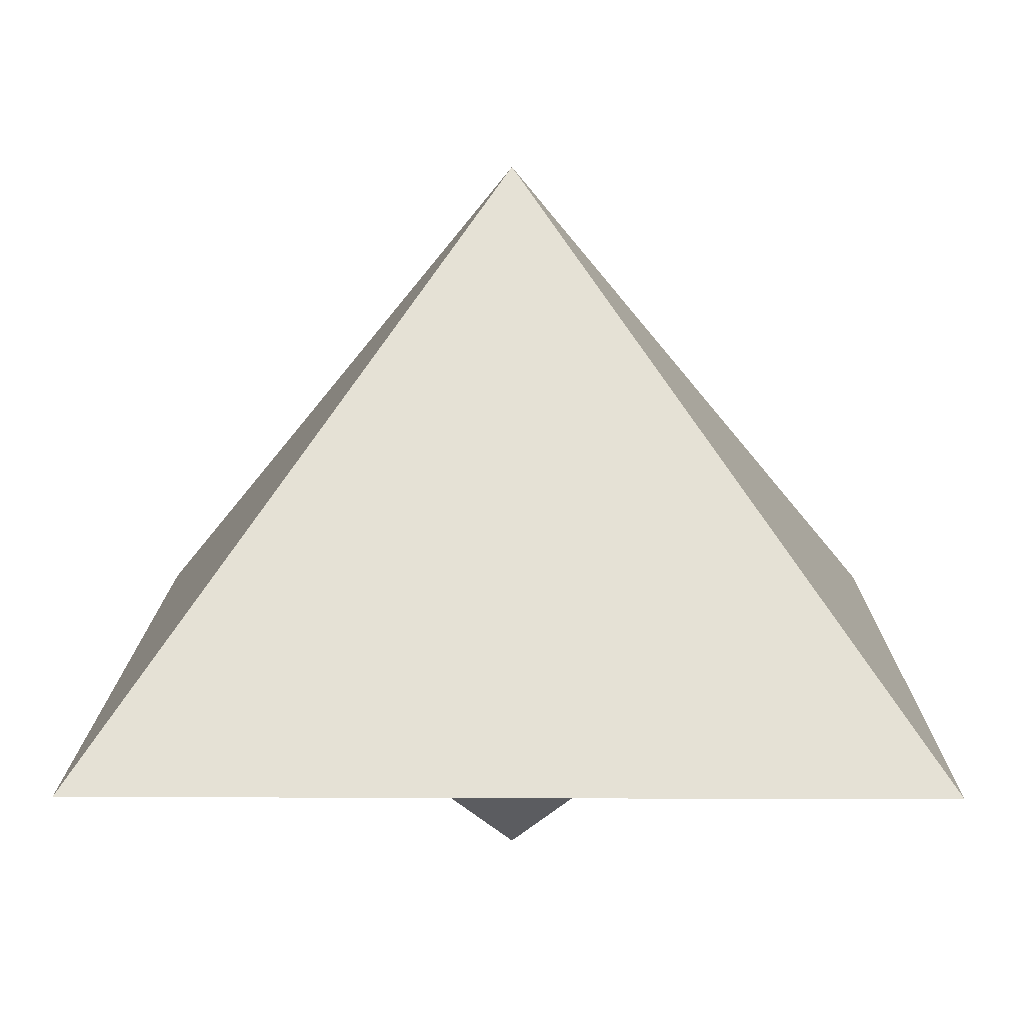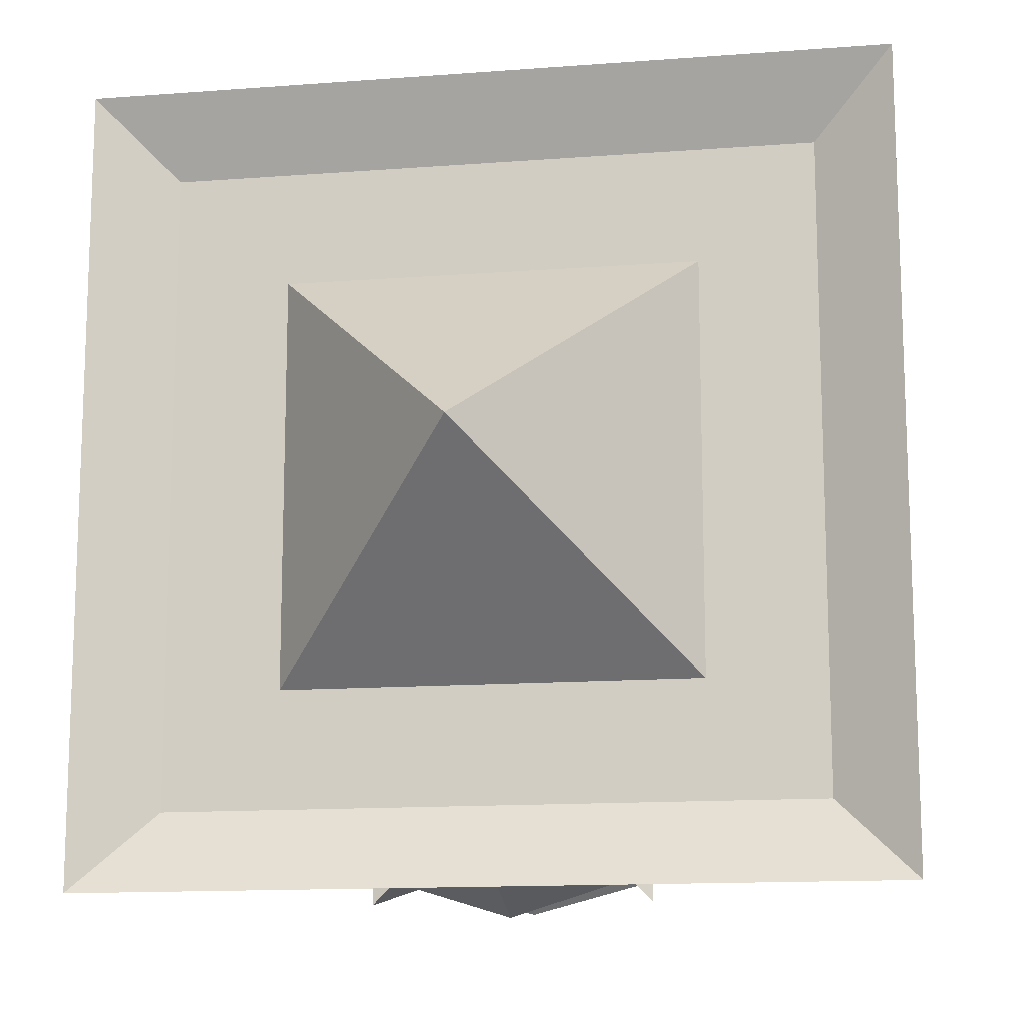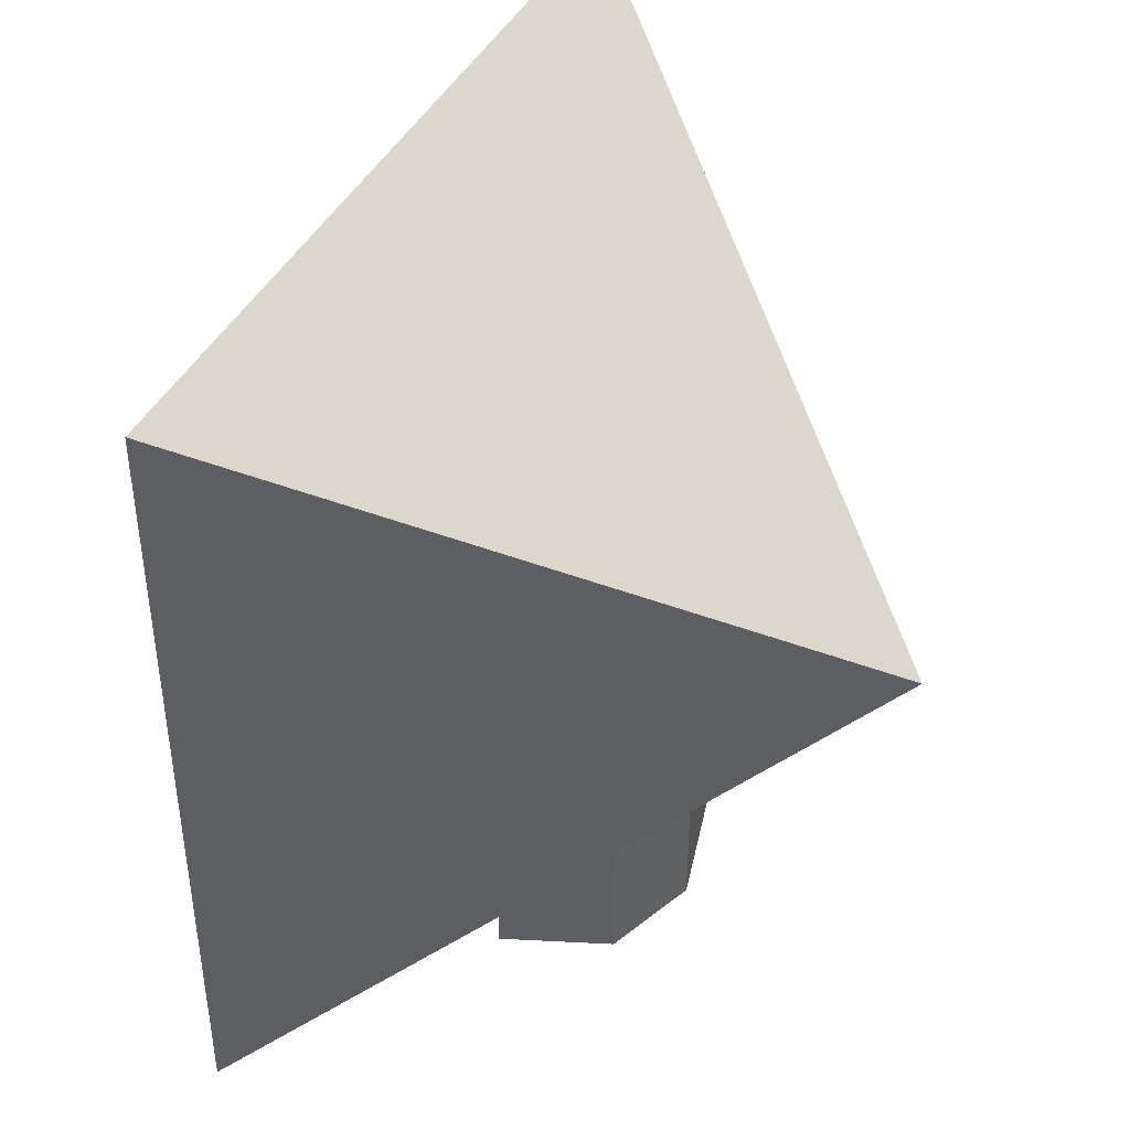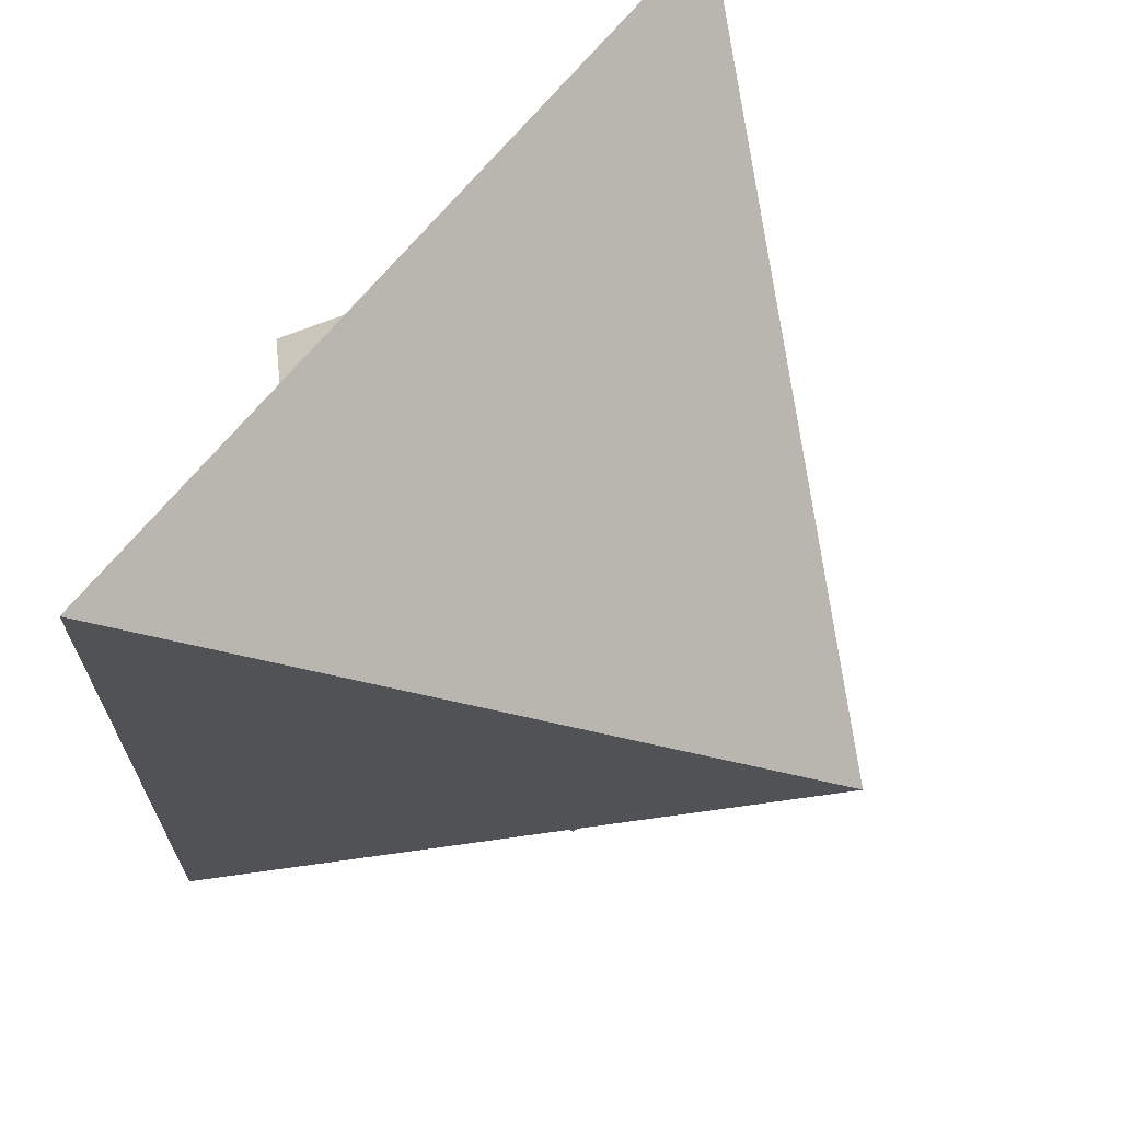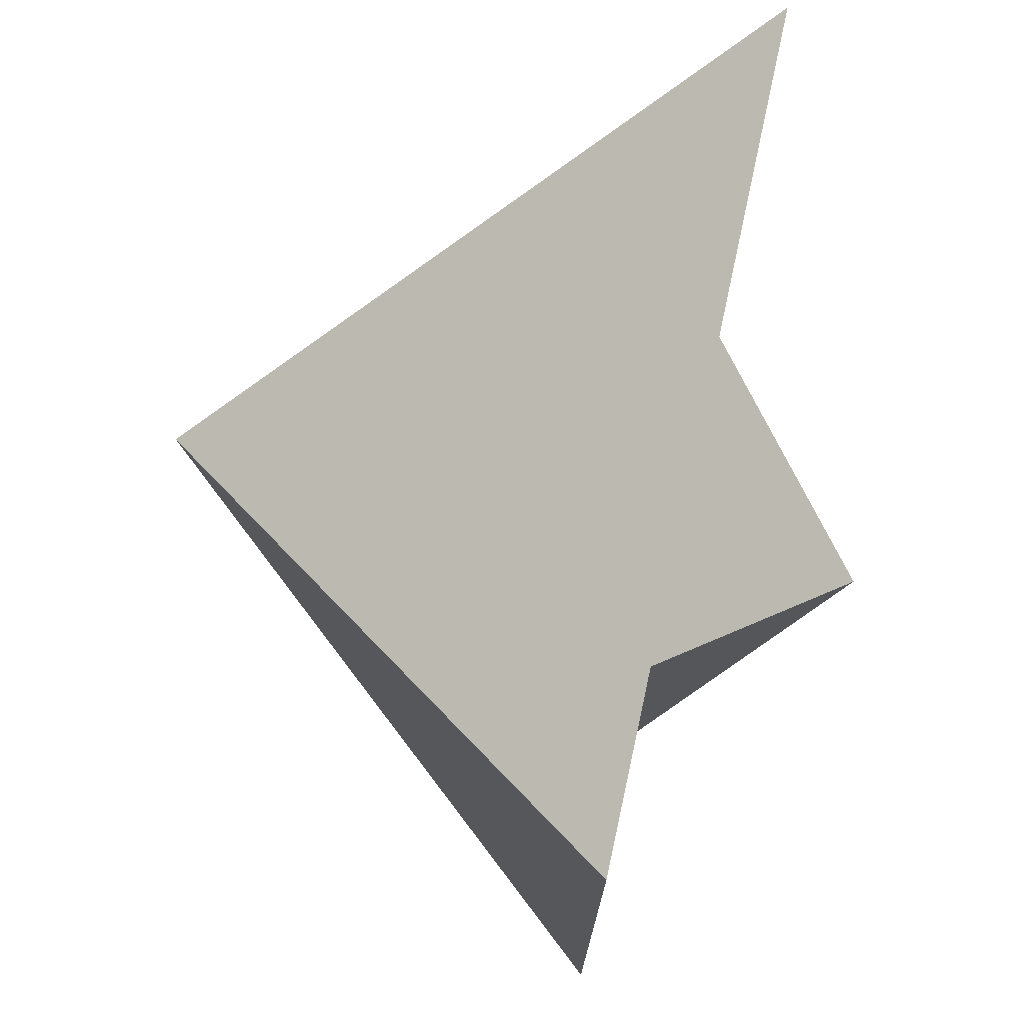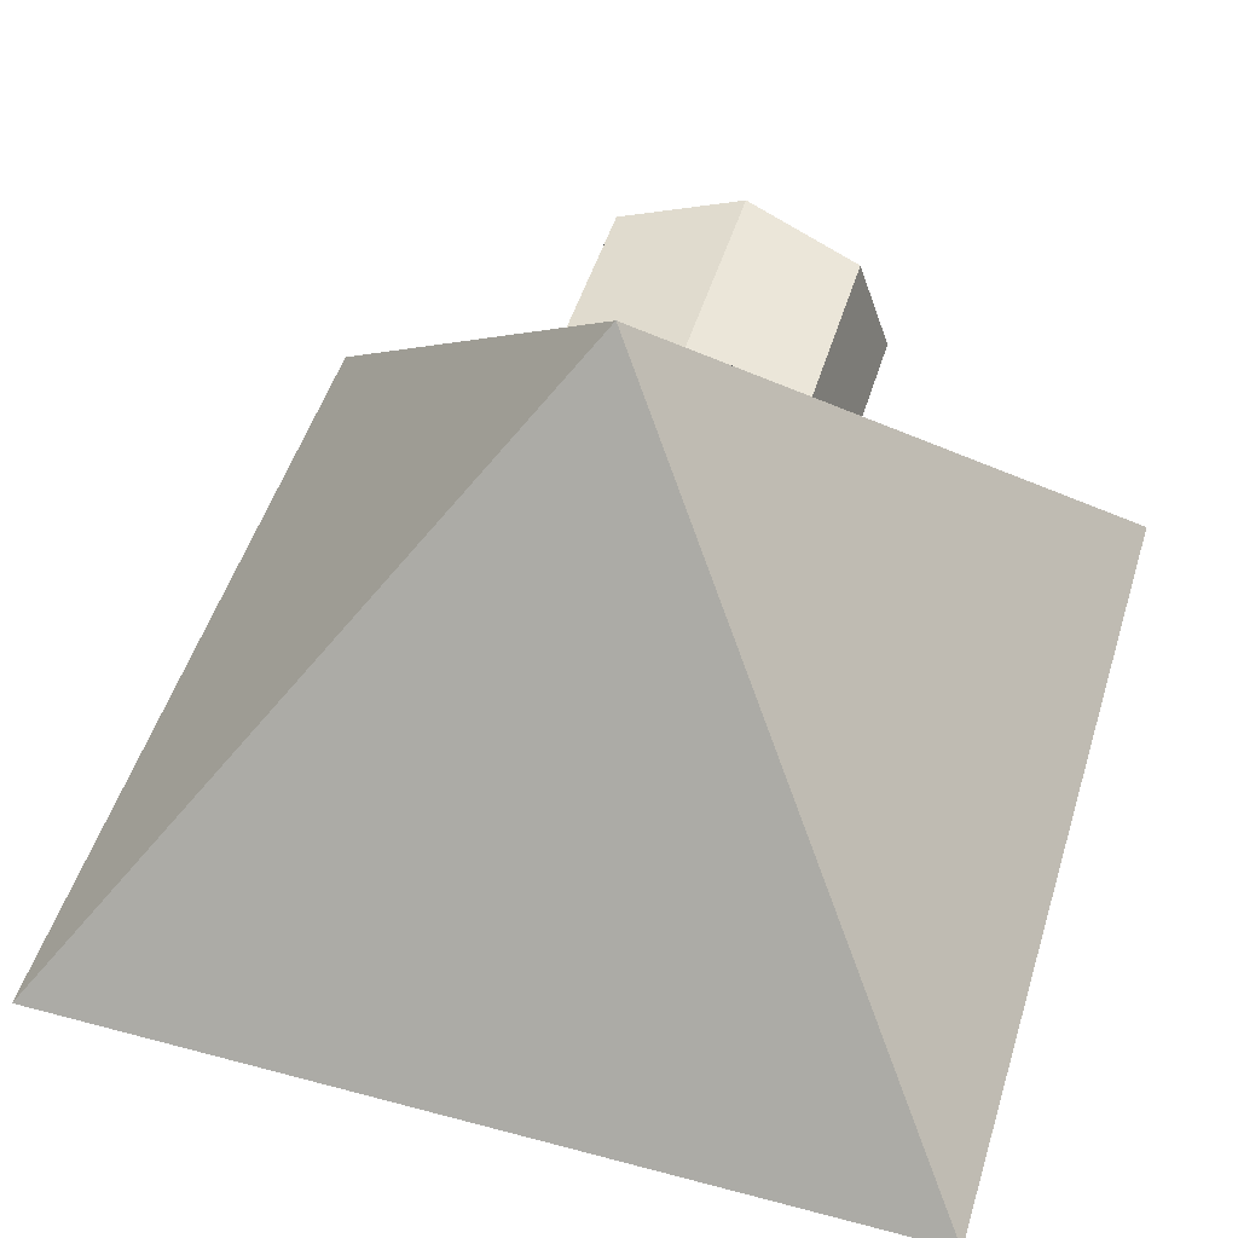
<metadata>
{"format":"obj","ext":"obj","renderer":"f3d","projection":"perspective","resolution":1024,"background":"white","views":[{"elev":12.6,"azim":0.5,"up":"+Y"},{"elev":-13.5,"azim":9.8,"up":"+Z"},{"elev":44.2,"azim":116.7,"up":"+Z"},{"elev":68.9,"azim":129.5,"up":"+Z"},{"elev":74.3,"azim":-77.7,"up":"+Z"},{"elev":48.7,"azim":16.7,"up":"+Y"}]}
</metadata>
<code>
o Beamguardian_Cube
v 0 1 0.01183
v -1 -0.2909 1.012
v -0.5406 -0.1564 -0.5288
v -1 -0.2909 -0.9882
v -0.5406 -0.1564 0.5524
v 1 -0.2909 1.012
v 0 -0.7523 0.01183
v 1 -0.2909 -0.9882
v 0.5406 -0.1564 0.5524
v 0.5406 -0.1564 -0.5288
v -0.5 0.3545 0.5118
v 0.5 0.3545 -0.4882
v -0.5 0.3545 -0.4882
v 0.5 0.3545 0.5118
v 0.2368 -0.1279 -0.8824
v 0.2368 0.3456 -0.8824
v 0.2368 -0.1279 -0.4088
v 0.2368 0.3456 -0.4088
v -0.2368 -0.1279 -0.8824
v -0.2368 0.3456 -0.8824
v -0.2368 -0.1279 -0.4088
v -0.2368 0.3456 -0.4088
v 0.2916 0.1088 -0.9373
v 0.2916 0.1088 -0.354
v 0 -0.1828 -0.354
v 0 0.4005 -0.354
v -0.2916 0.1088 -0.354
v -0.2916 0.1088 -0.9373
v -0 -0.1828 -0.9373
v -0 0.4005 -0.9373
v -0 0.1088 -1.028
v 0.347 0.1166 -0.9926
v 0.2817 0.3983 -0.9273
v 0.2817 0.3983 -0.3639
v 0 0.4635 -0.2987
v -0.2817 0.3983 -0.3639
v -0.2817 0.3983 -0.9273
v -0 0.4635 -0.9926
v 0.347 0.1166 -0.2987
v -0.347 0.1166 -0.2987
v -0.347 0.1166 -0.9926
v 0.8016 -0.1861 0.8134
v 0.8016 -0.1861 -0.7897
v -0.8016 -0.1861 0.8134
v -0.8016 -0.1861 -0.7897
f 10 9 7
f 13 1 12
f 12 1 14
f 6 43 8
f 11 1 13
f 14 1 11
f 3 10 7
f 5 3 7
f 9 5 7
f 14 2 6
f 11 4 2
f 8 14 6
f 13 8 4
f 26 36 22
f 26 34 35
f 16 32 23
f 31 16 23
f 21 29 25
f 30 33 16
f 25 15 17
f 31 15 29
f 19 31 29
f 20 31 28
f 21 28 19
f 23 17 15
f 33 39 32
f 35 37 36
f 36 41 40
f 35 33 38
f 30 37 38
f 28 40 41
f 22 40 27
f 18 39 34
f 23 39 24
f 20 41 37
f 42 45 43
f 4 44 2
f 2 42 6
f 8 45 4
f 6 42 43
f 14 11 2
f 11 13 4
f 8 12 14
f 13 12 8
f 26 35 36
f 26 18 34
f 16 33 32
f 31 30 16
f 21 19 29
f 30 38 33
f 25 29 15
f 31 23 15
f 19 28 31
f 20 30 31
f 21 27 28
f 23 24 17
f 33 34 39
f 35 38 37
f 36 37 41
f 35 34 33
f 30 20 37
f 28 27 40
f 22 36 40
f 18 24 39
f 23 32 39
f 20 28 41
f 42 44 45
f 4 45 44
f 2 44 42
f 8 43 45

</code>
